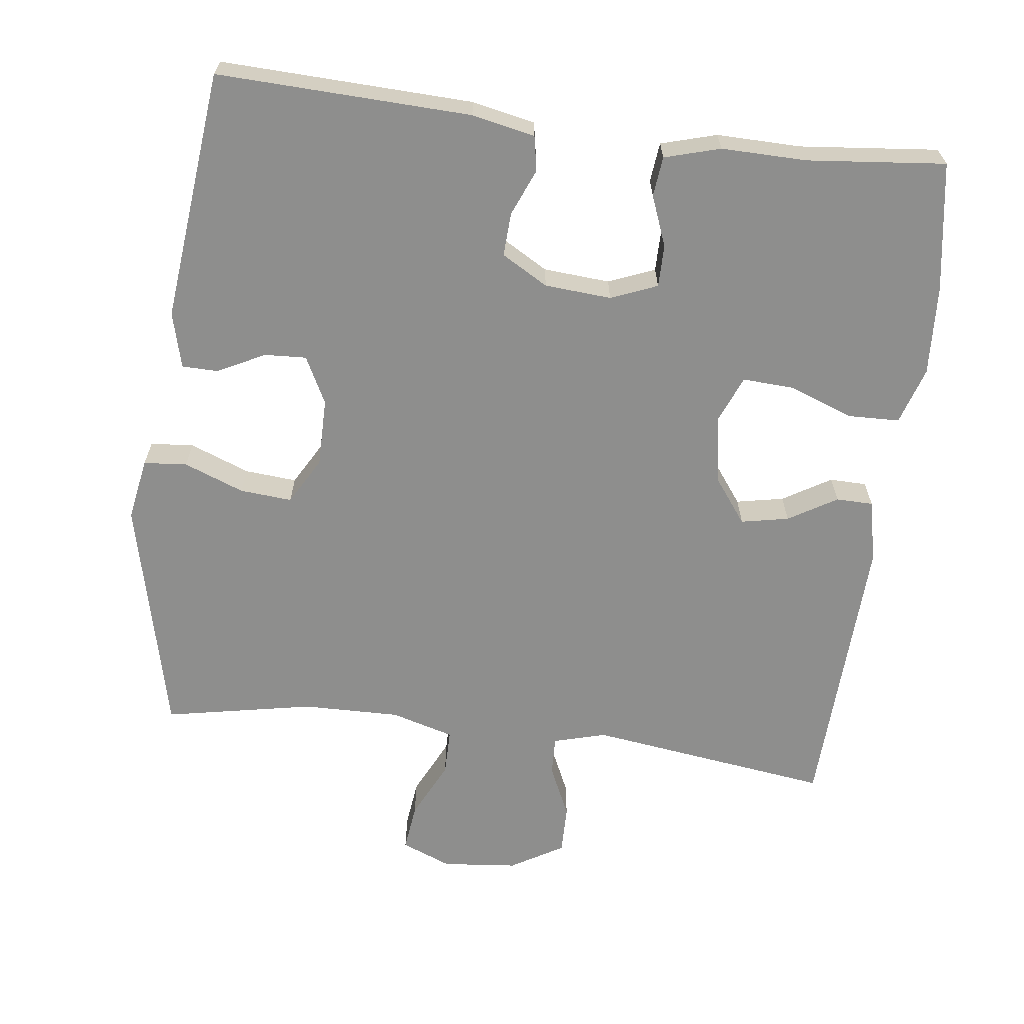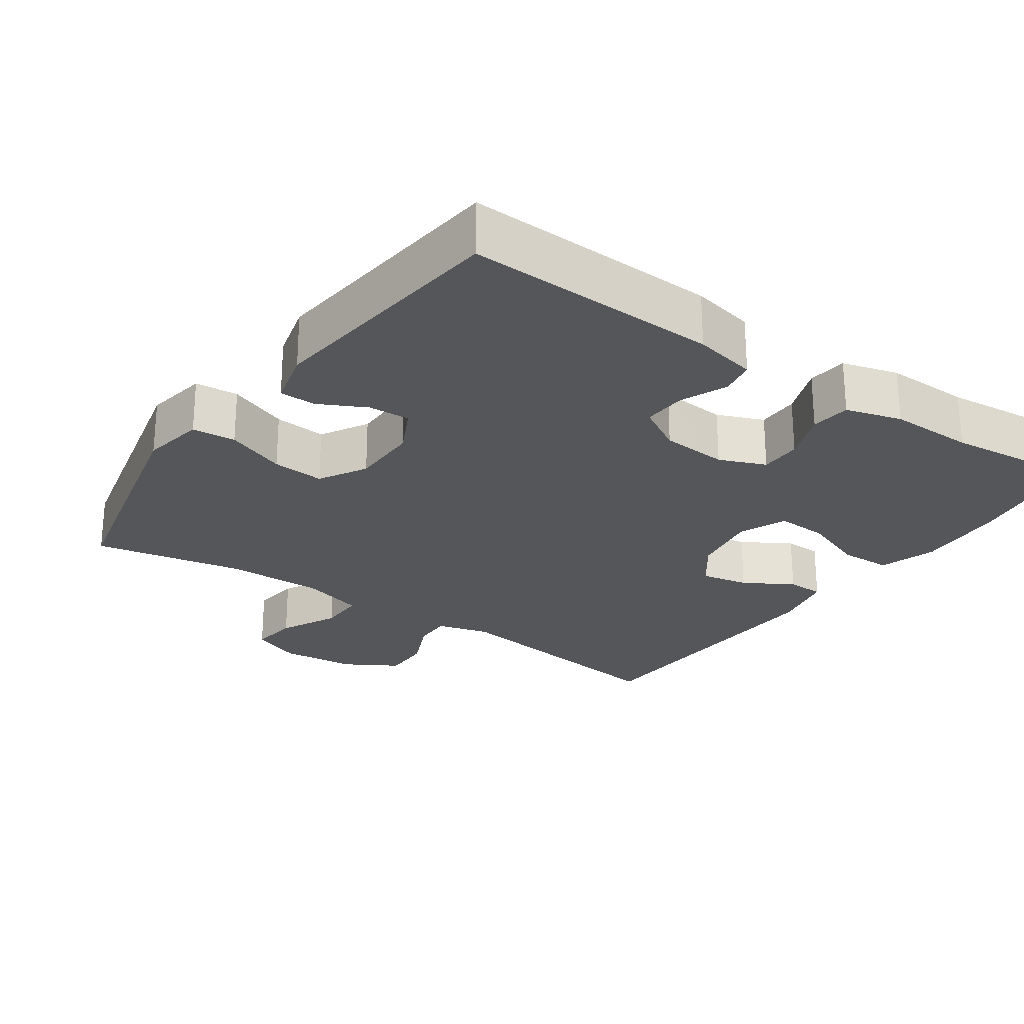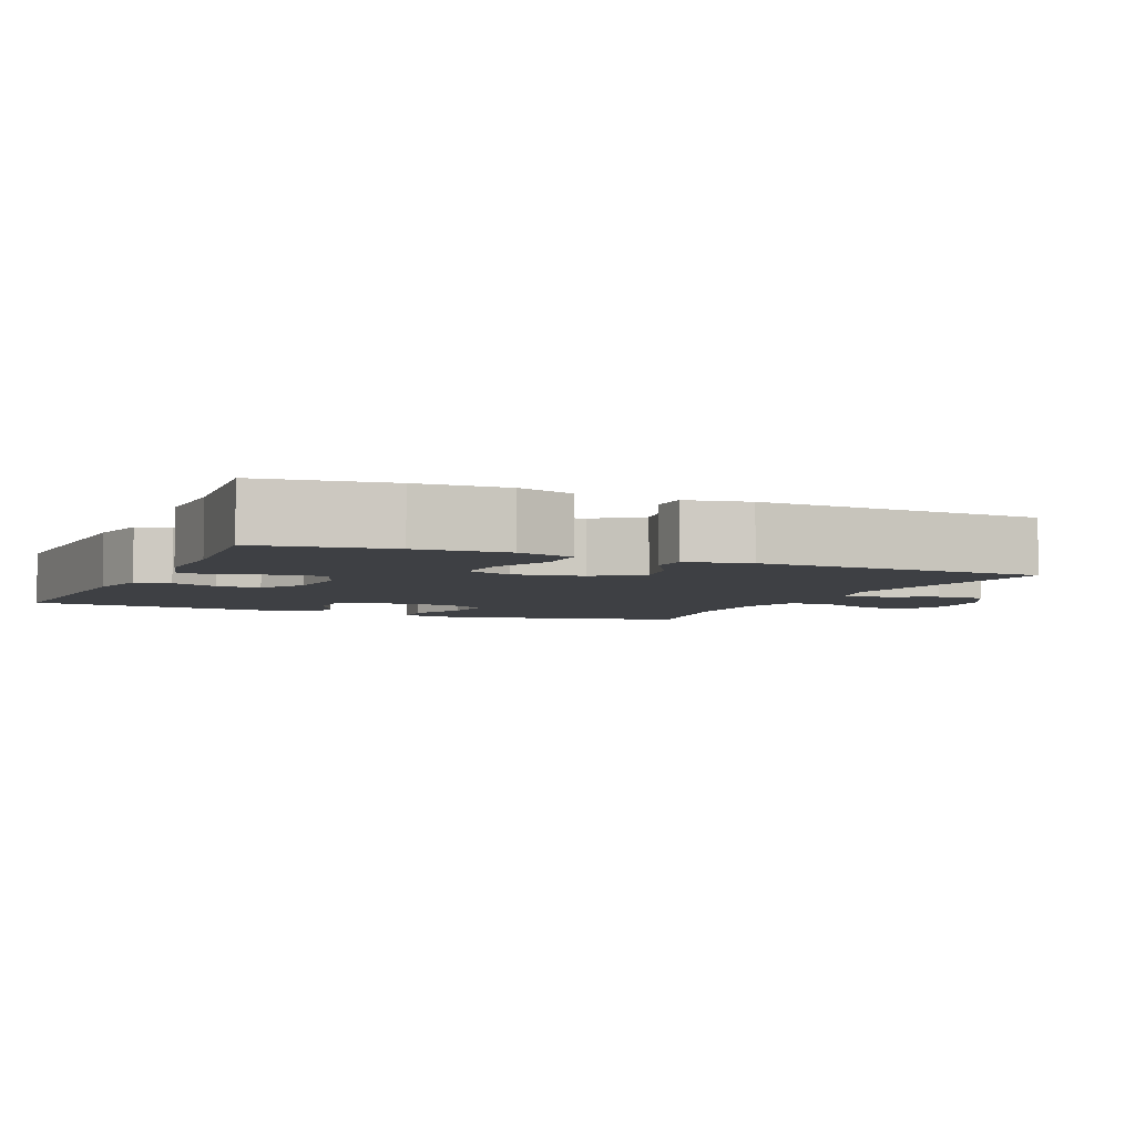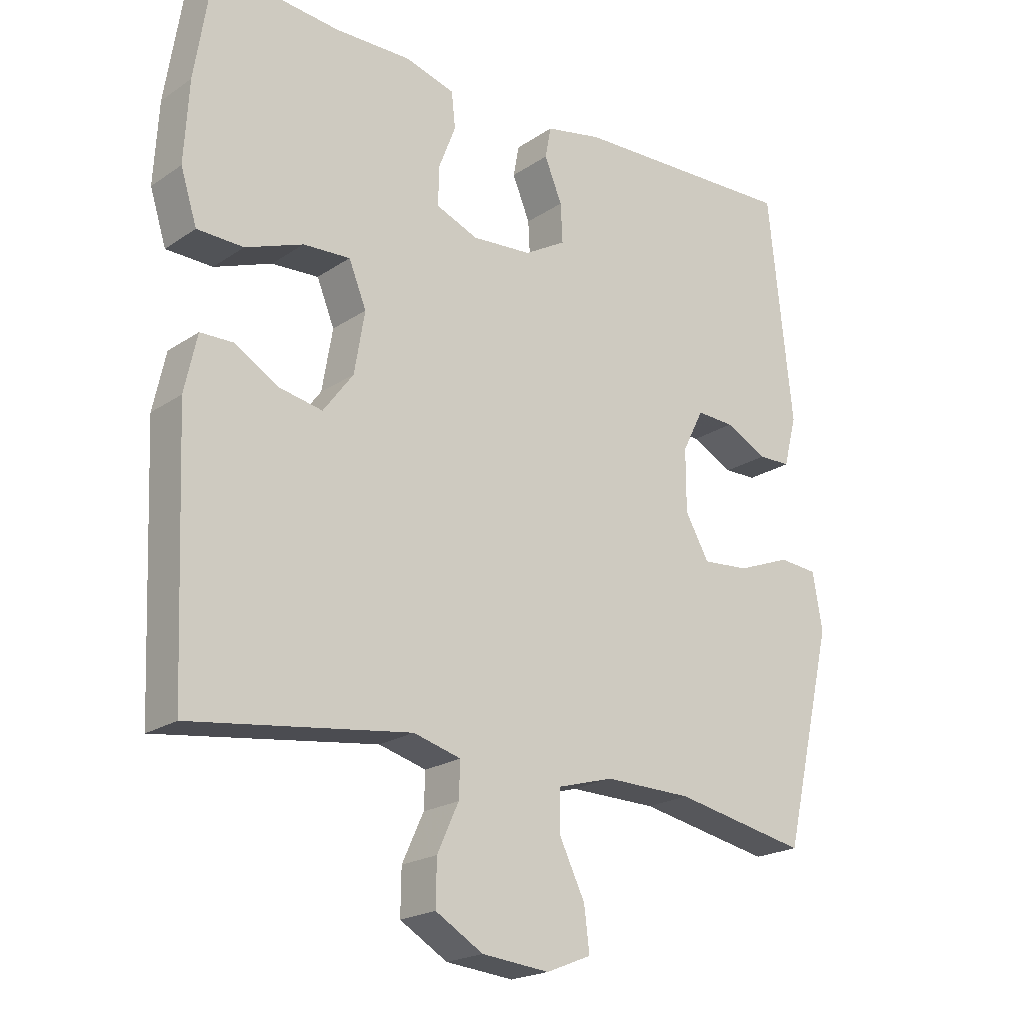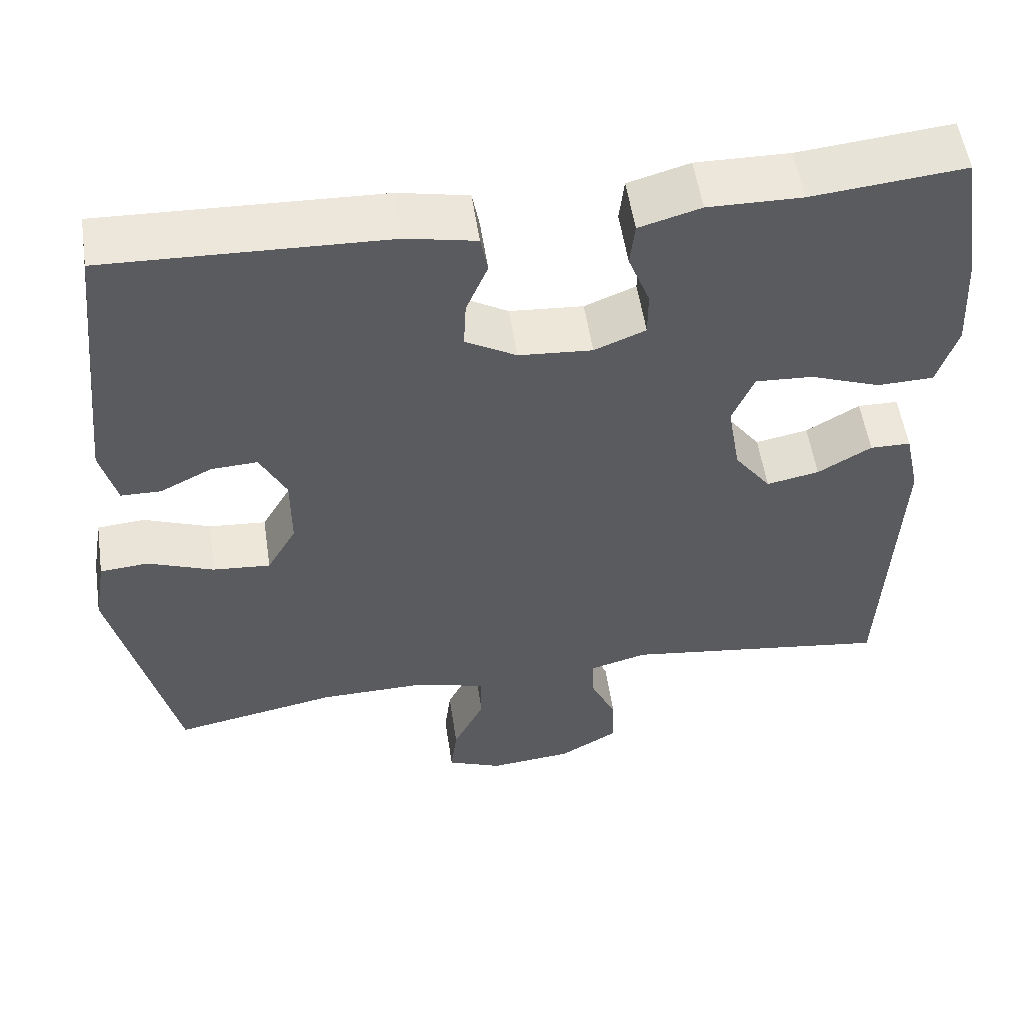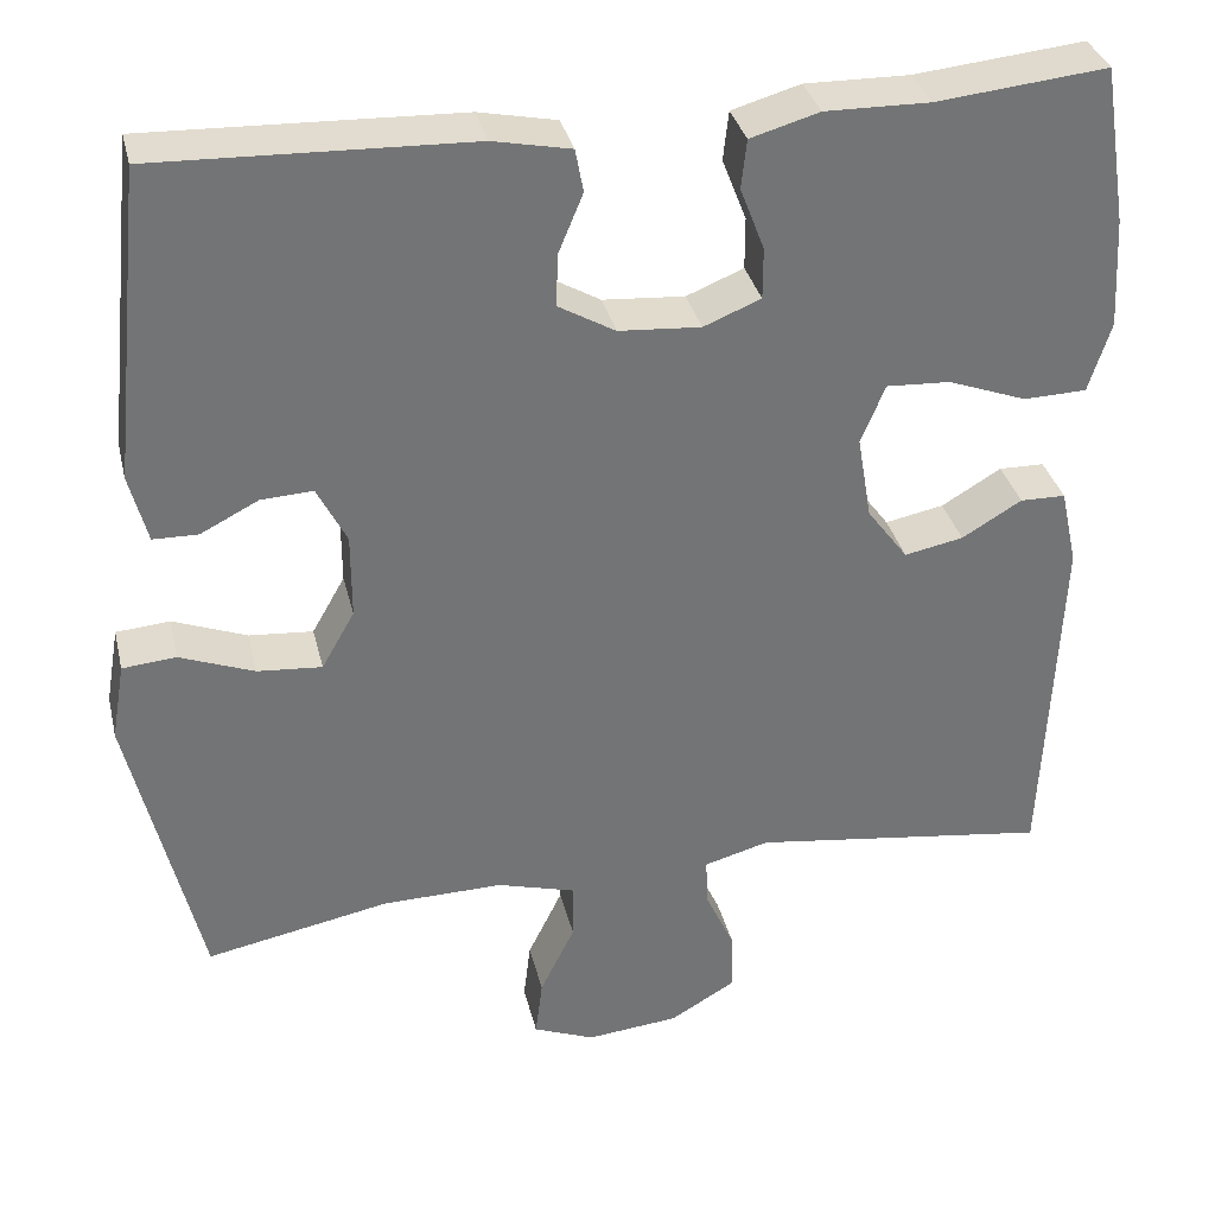
<metadata>
{"format":"obj","ext":"obj","renderer":"f3d","projection":"perspective","resolution":1024,"background":"white","views":[{"elev":-64.8,"azim":-7.1,"up":"+Y"},{"elev":-25.2,"azim":-35.0,"up":"+Y"},{"elev":-4.6,"azim":65.9,"up":"+Y"},{"elev":-20.8,"azim":140.1,"up":"+Z"},{"elev":54.4,"azim":-8.5,"up":"+Z"},{"elev":34.2,"azim":-13.2,"up":"+Z"}]}
</metadata>
<code>
v -0.5 0.07 0.5
v -0.15 0.07 0.487
v -0.063 0.07 0.469
v -0.054 0.07 0.421
v -0.081 0.07 0.356
v -0.084 0.07 0.296
v -0.02 0.07 0.259
v 0.072 0.07 0.252
v 0.136 0.07 0.278
v 0.136 0.07 0.336
v 0.109 0.07 0.406
v 0.115 0.07 0.461
v 0.192 0.07 0.483
v 0.309 0.07 0.481
v 0.5 0.07 0.5
v 0.528 0.07 0.322
v 0.535 0.07 0.198
v 0.51 0.07 0.119
v 0.439 0.07 0.117
v 0.351 0.07 0.15
v 0.279 0.07 0.154
v 0.252 0.07 0.088
v 0.268 0.07 -0.006
v 0.314 0.07 -0.068
v 0.38 0.07 -0.055
v 0.447 0.07 -0.015
v 0.498 0.07 -0.016
v 0.517 0.07 -0.103
v 0.5 0.07 -0.5
v 0.164 0.07 -0.454
v 0.091 0.07 -0.474
v 0.093 0.07 -0.528
v 0.126 0.07 -0.6
v 0.127 0.07 -0.668
v 0.054 0.07 -0.711
v -0.05 0.07 -0.721
v -0.119 0.07 -0.693
v -0.111 0.07 -0.627
v -0.072 0.07 -0.547
v -0.072 0.07 -0.483
v -0.159 0.07 -0.458
v -0.294 0.07 -0.46
v -0.5 0.07 -0.5
v -0.578 0.07 -0.169
v -0.563 0.07 -0.082
v -0.503 0.07 -0.077
v -0.42 0.07 -0.109
v -0.348 0.07 -0.115
v -0.311 0.07 -0.05
v -0.311 0.07 0.045
v -0.344 0.07 0.11
v -0.402 0.07 0.107
v -0.467 0.07 0.074
v -0.517 0.07 0.075
v -0.537 0.07 0.152
v -0.5 0 0.5
v -0.15 0 0.487
v -0.063 0 0.469
v -0.054 0 0.421
v -0.081 0 0.356
v -0.084 0 0.296
v -0.02 0 0.259
v 0.072 0 0.252
v 0.136 0 0.278
v 0.136 0 0.336
v 0.109 0 0.406
v 0.115 0 0.461
v 0.192 0 0.483
v 0.309 0 0.481
v 0.5 0 0.5
v 0.528 0 0.322
v 0.535 0 0.198
v 0.51 0 0.119
v 0.439 0 0.117
v 0.351 0 0.15
v 0.279 0 0.154
v 0.252 0 0.088
v 0.268 0 -0.006
v 0.314 0 -0.068
v 0.38 0 -0.055
v 0.447 0 -0.015
v 0.498 0 -0.016
v 0.517 0 -0.103
v 0.5 0 -0.5
v 0.164 0 -0.454
v 0.091 0 -0.474
v 0.093 0 -0.528
v 0.126 0 -0.6
v 0.127 0 -0.668
v 0.054 0 -0.711
v -0.05 0 -0.721
v -0.119 0 -0.693
v -0.111 0 -0.627
v -0.072 0 -0.547
v -0.072 0 -0.483
v -0.159 0 -0.458
v -0.294 0 -0.46
v -0.5 0 -0.5
v -0.578 0 -0.169
v -0.563 0 -0.082
v -0.503 0 -0.077
v -0.42 0 -0.109
v -0.348 0 -0.115
v -0.311 0 -0.05
v -0.311 0 0.045
v -0.344 0 0.11
v -0.402 0 0.107
v -0.467 0 0.074
v -0.517 0 0.075
v -0.537 0 0.152
f 3 4 5
f 2 3 5
f 1 2 5
f 55 1 5
f 54 55 5
f 53 54 5
f 52 53 5
f 51 52 5 6
f 50 51 6 7
f 49 50 7 8
f 48 49 8 9
f 45 46 47
f 44 45 47
f 43 44 47
f 42 43 47
f 41 42 47 48
f 40 41 48 9
f 37 38 39
f 36 37 39
f 35 36 39
f 34 35 39
f 33 34 39
f 32 33 39
f 31 32 39 40
f 30 31 40 9
f 28 29 30
f 27 28 30
f 26 27 30
f 25 26 30
f 24 25 30
f 23 24 30
f 30 9 10
f 23 30 10
f 22 23 10
f 18 19 20
f 17 18 20
f 16 17 20
f 15 16 20
f 14 15 20
f 14 20 21
f 14 21 22
f 13 14 22
f 12 13 22
f 11 12 22
f 10 11 22
f 60 59 58
f 60 58 57
f 60 57 56
f 60 56 110
f 60 110 109
f 60 109 108
f 60 108 107
f 61 60 107 106
f 62 61 106 105
f 63 62 105 104
f 64 63 104 103
f 102 101 100
f 102 100 99
f 102 99 98
f 102 98 97
f 103 102 97 96
f 64 103 96 95
f 94 93 92
f 94 92 91
f 94 91 90
f 94 90 89
f 94 89 88
f 94 88 87
f 95 94 87 86
f 64 95 86 85
f 85 84 83
f 85 83 82
f 85 82 81
f 85 81 80
f 85 80 79
f 85 79 78
f 65 64 85
f 65 85 78
f 65 78 77
f 75 74 73
f 75 73 72
f 75 72 71
f 75 71 70
f 75 70 69
f 76 75 69
f 77 76 69
f 77 69 68
f 77 68 67
f 77 67 66
f 77 66 65
f 1 56 57 2
f 2 57 58 3
f 3 58 59 4
f 4 59 60 5
f 5 60 61 6
f 6 61 62 7
f 7 62 63 8
f 8 63 64 9
f 9 64 65 10
f 10 65 66 11
f 11 66 67 12
f 12 67 68 13
f 13 68 69 14
f 14 69 70 15
f 15 70 71 16
f 16 71 72 17
f 17 72 73 18
f 18 73 74 19
f 19 74 75 20
f 20 75 76 21
f 21 76 77 22
f 22 77 78 23
f 23 78 79 24
f 24 79 80 25
f 25 80 81 26
f 26 81 82 27
f 27 82 83 28
f 28 83 84 29
f 29 84 85 30
f 30 85 86 31
f 31 86 87 32
f 32 87 88 33
f 33 88 89 34
f 34 89 90 35
f 35 90 91 36
f 36 91 92 37
f 37 92 93 38
f 38 93 94 39
f 39 94 95 40
f 40 95 96 41
f 41 96 97 42
f 42 97 98 43
f 43 98 99 44
f 44 99 100 45
f 45 100 101 46
f 46 101 102 47
f 47 102 103 48
f 48 103 104 49
f 49 104 105 50
f 50 105 106 51
f 51 106 107 52
f 52 107 108 53
f 53 108 109 54
f 54 109 110 55
f 55 110 56 1

</code>
